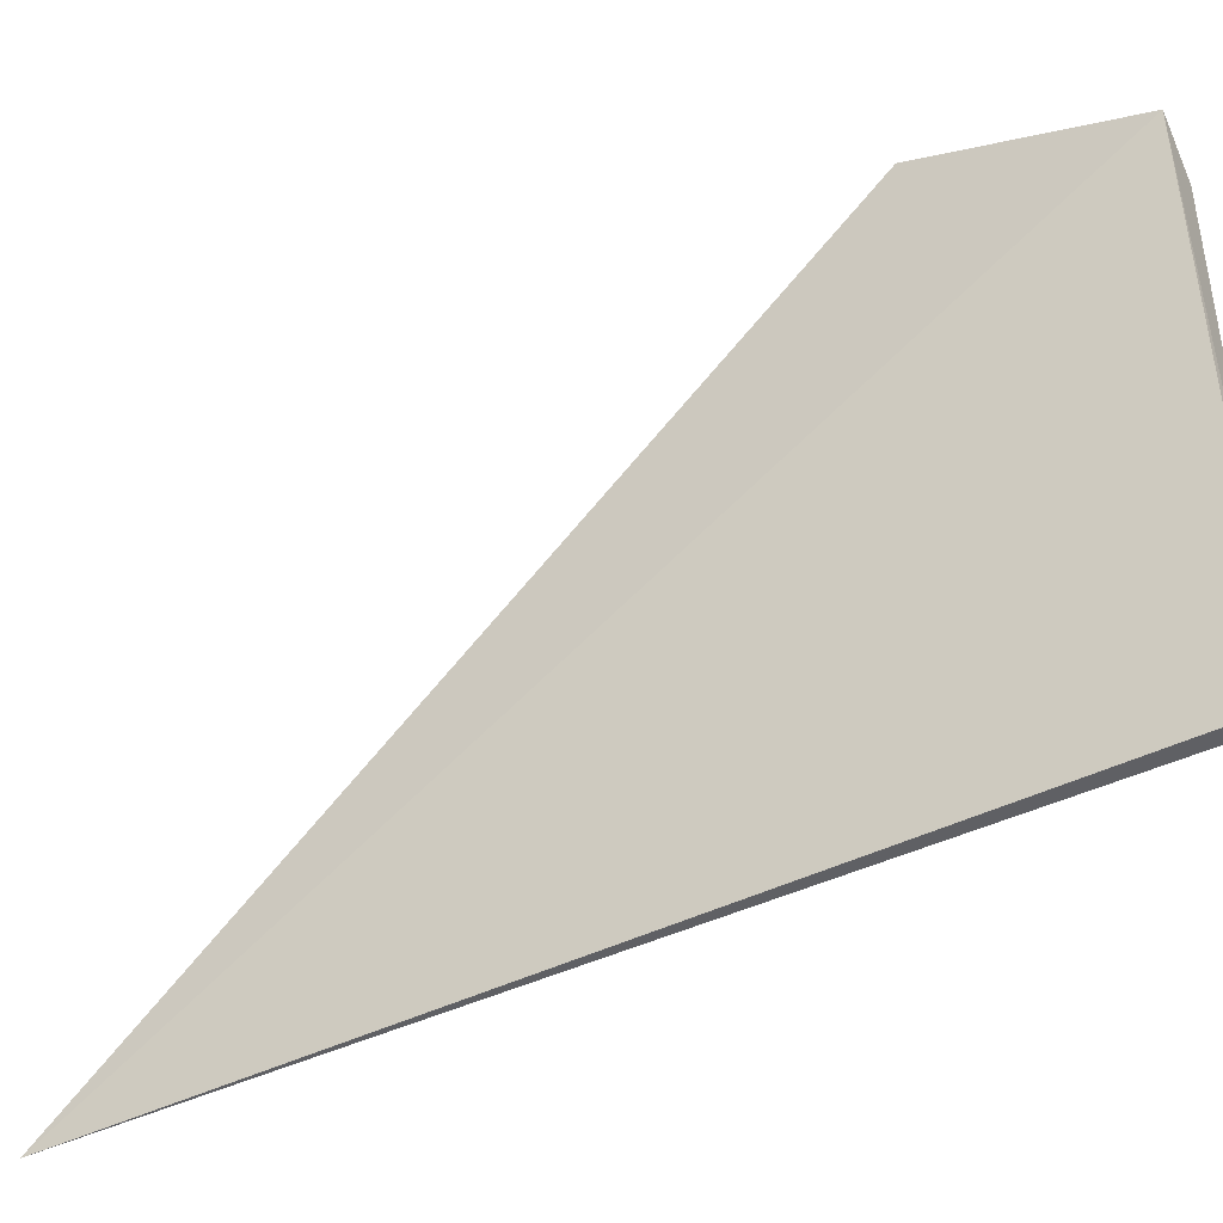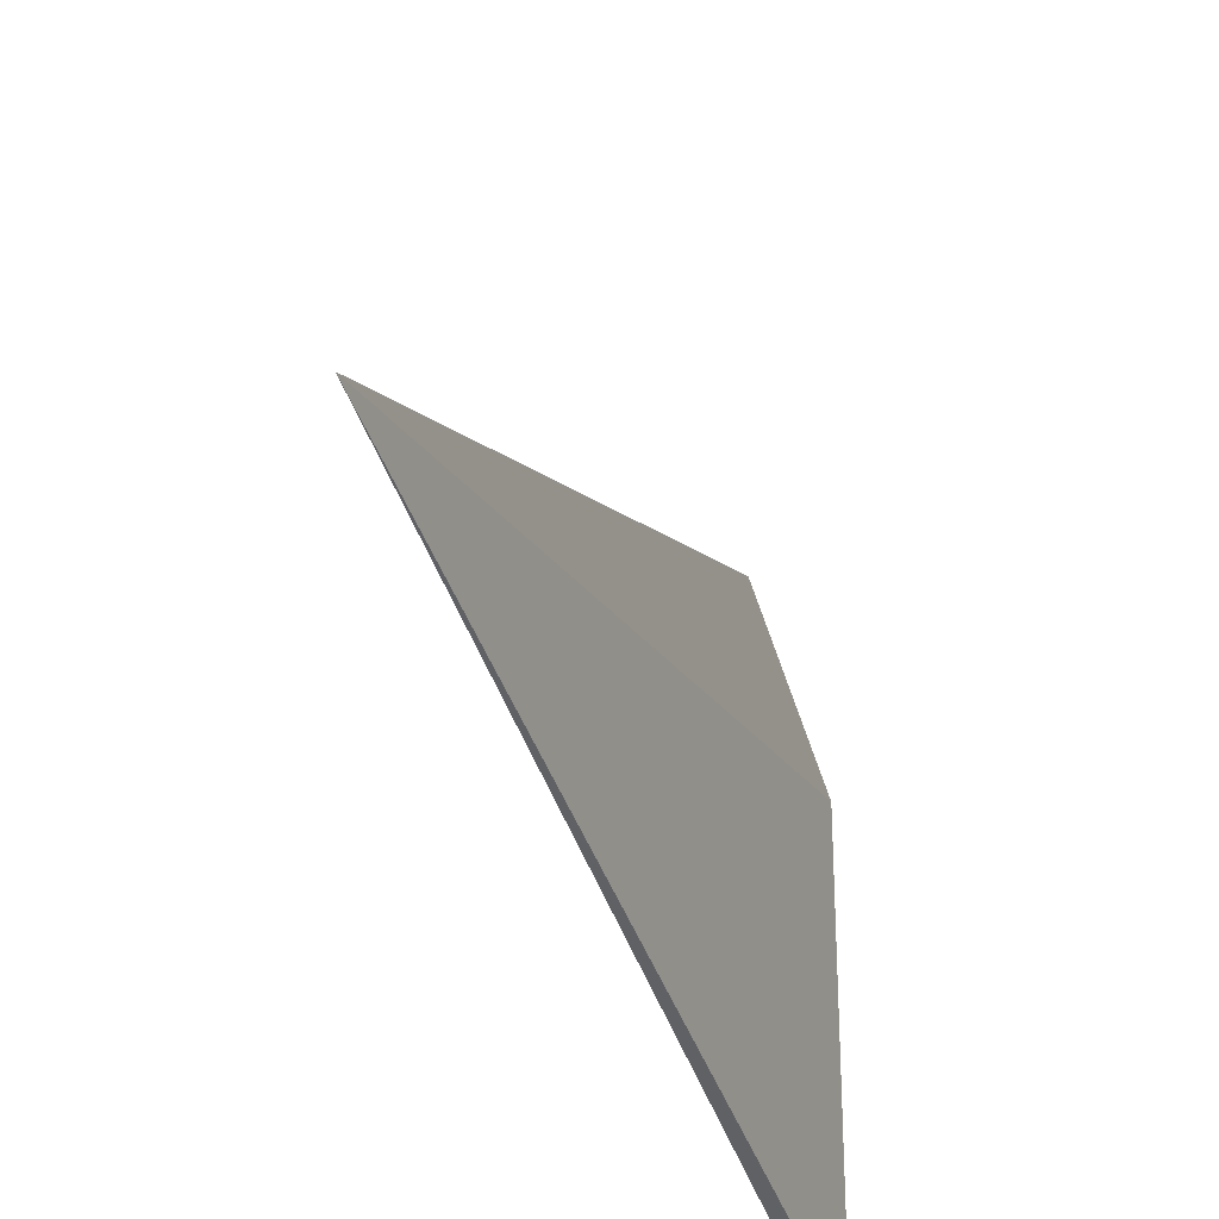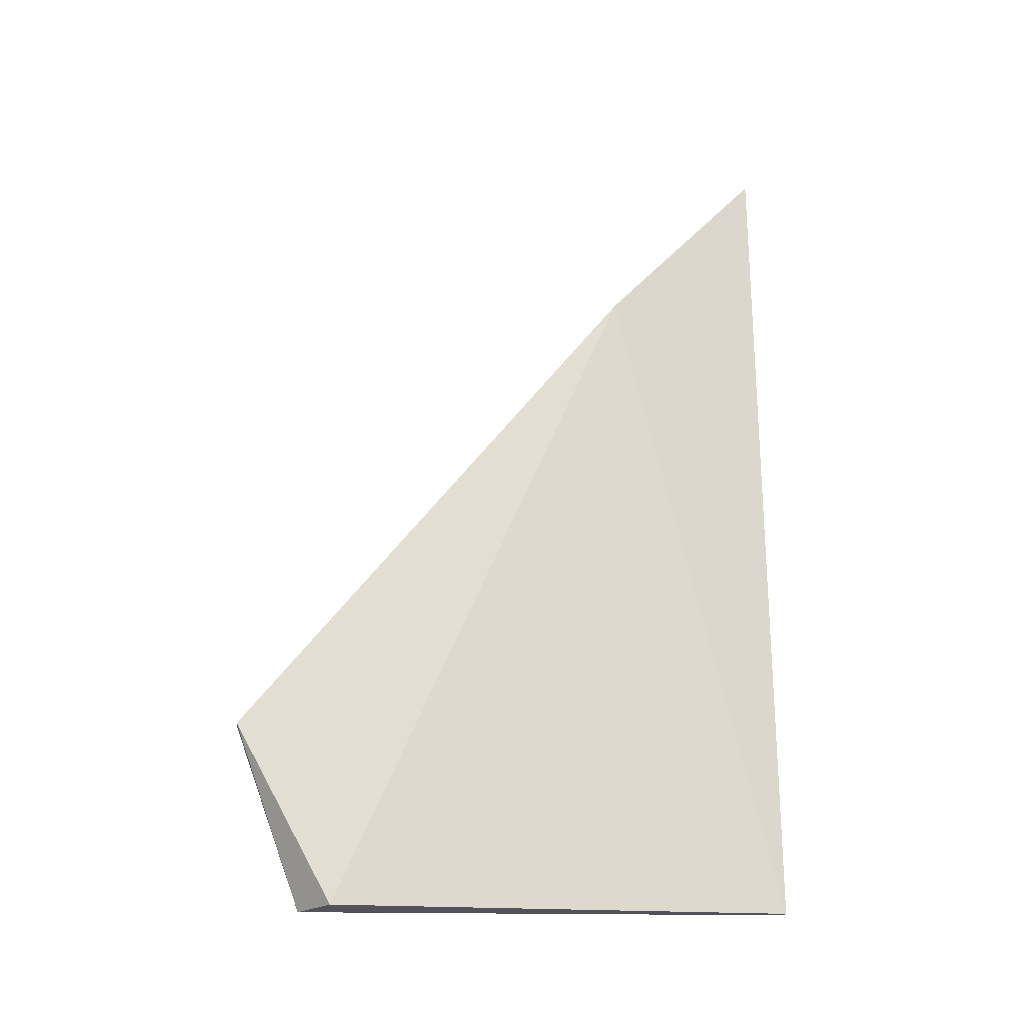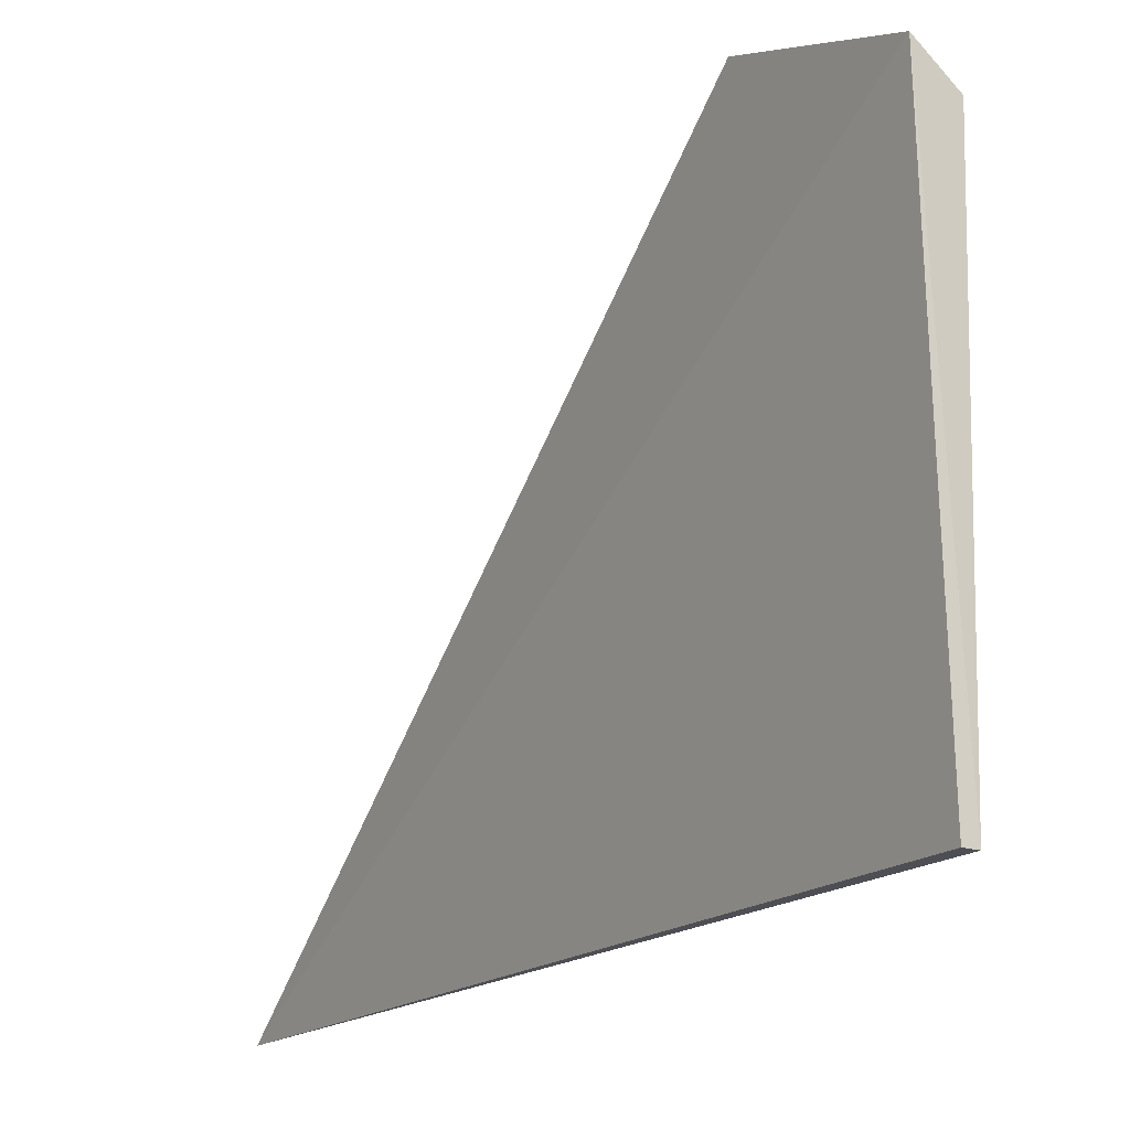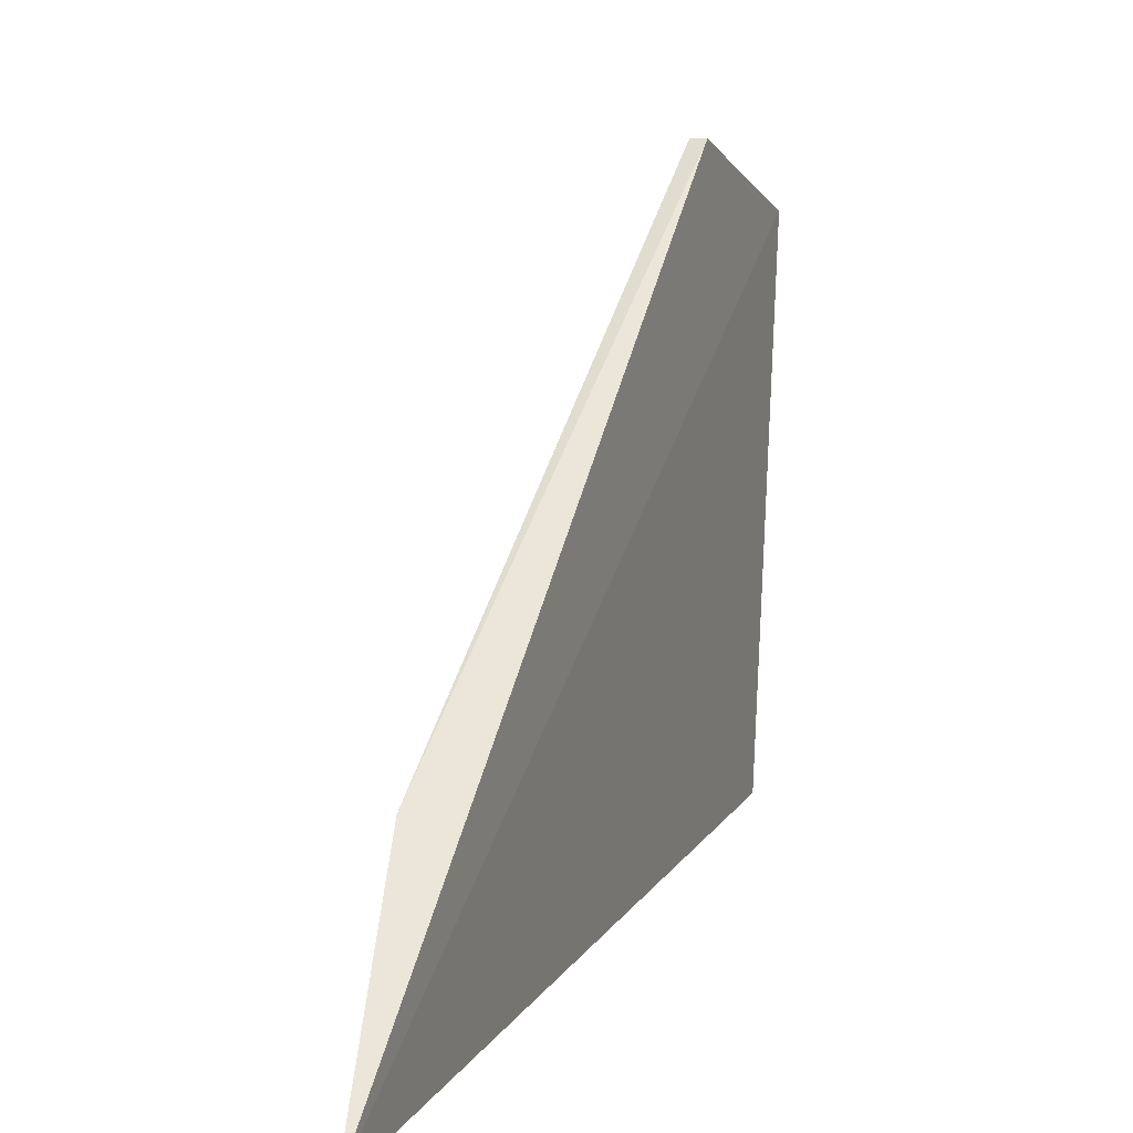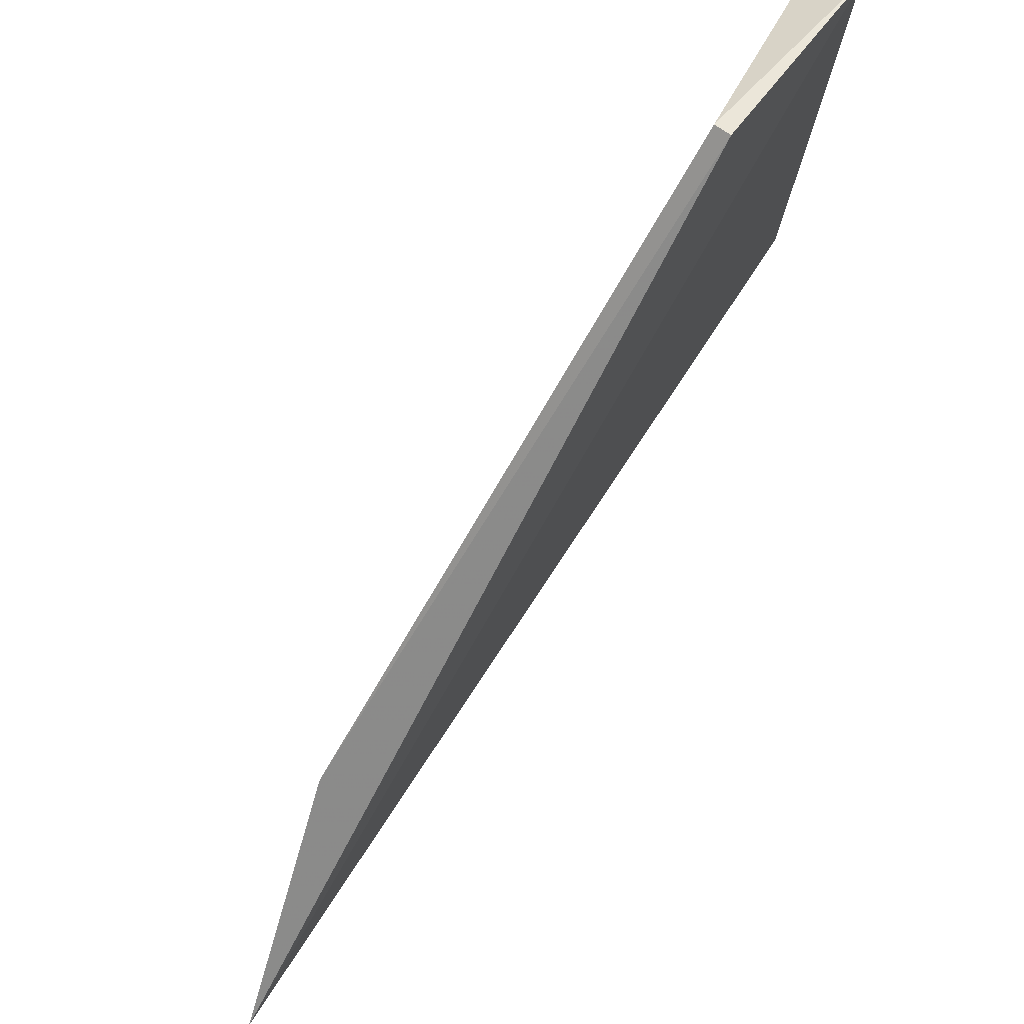
<metadata>
{"format":"obj","ext":"obj","renderer":"f3d","projection":"perspective","resolution":1024,"background":"white","views":[{"elev":-43.4,"azim":-58.5,"up":"+Z"},{"elev":-48.7,"azim":-158.7,"up":"+Z"},{"elev":-18.6,"azim":81.6,"up":"+Y"},{"elev":-18.3,"azim":-31.8,"up":"+Z"},{"elev":12.2,"azim":-158.8,"up":"+Z"},{"elev":73.3,"azim":-146.0,"up":"+Z"}]}
</metadata>
<code>
v 0.8392 -0.1864 0.432
v 0.8392 -0.1913 0.4171
v 0.8399 -0.1913 0.4293
v 0.8399 -0.1738 0.4215
v 0.8388 -0.1864 0.432
v 0.8388 -0.169 0.4171
v 0.8388 -0.1914 0.4301
v 0.8395 -0.1913 0.4171
f 8 7 2
f 5 1 4
f 4 8 6
f 5 4 6
f 4 1 3
f 8 4 3
f 8 3 7
f 1 5 7
f 5 6 7
f 3 1 7
f 7 6 2
f 6 8 2

</code>
